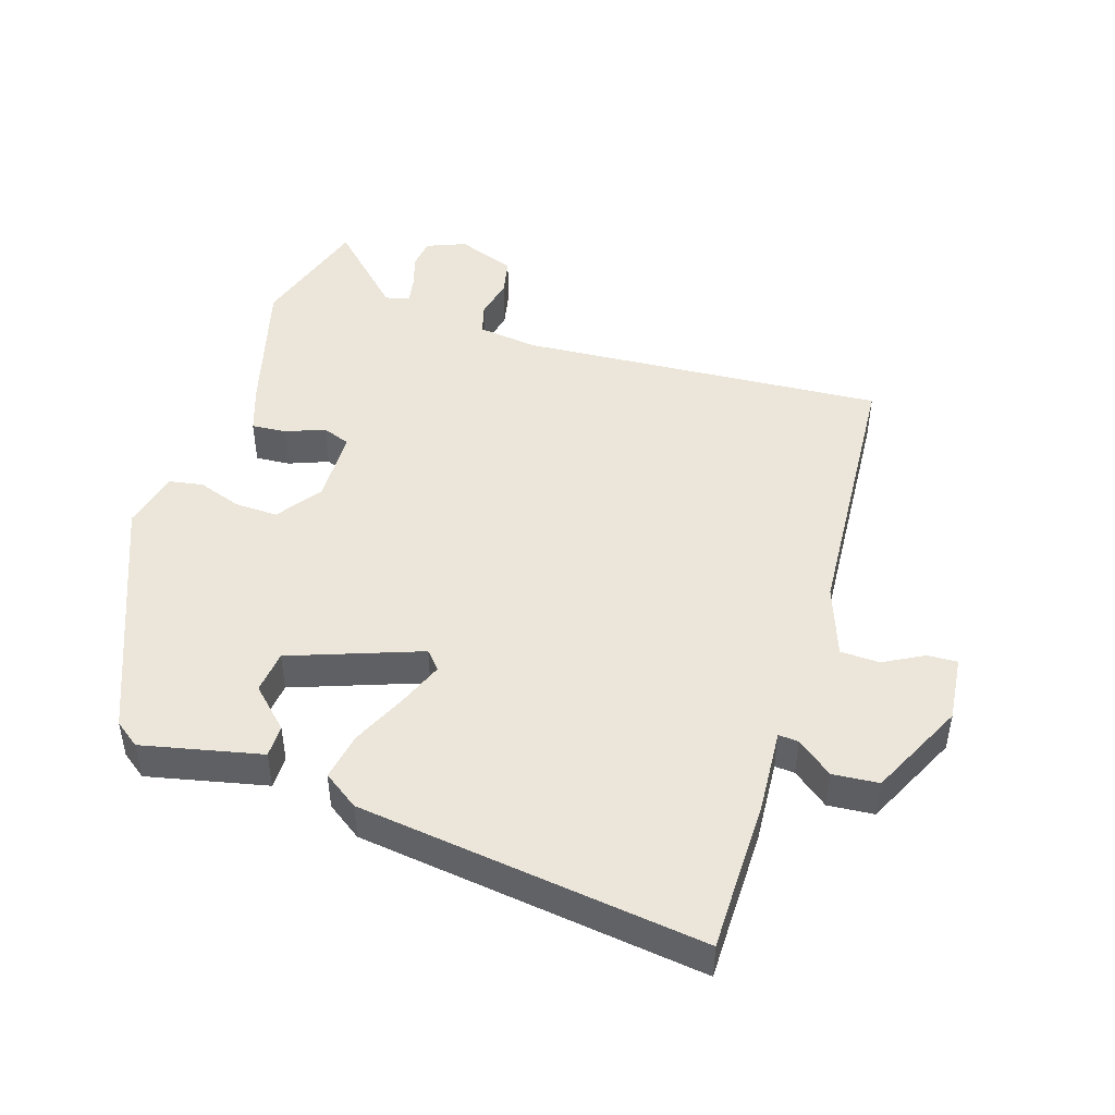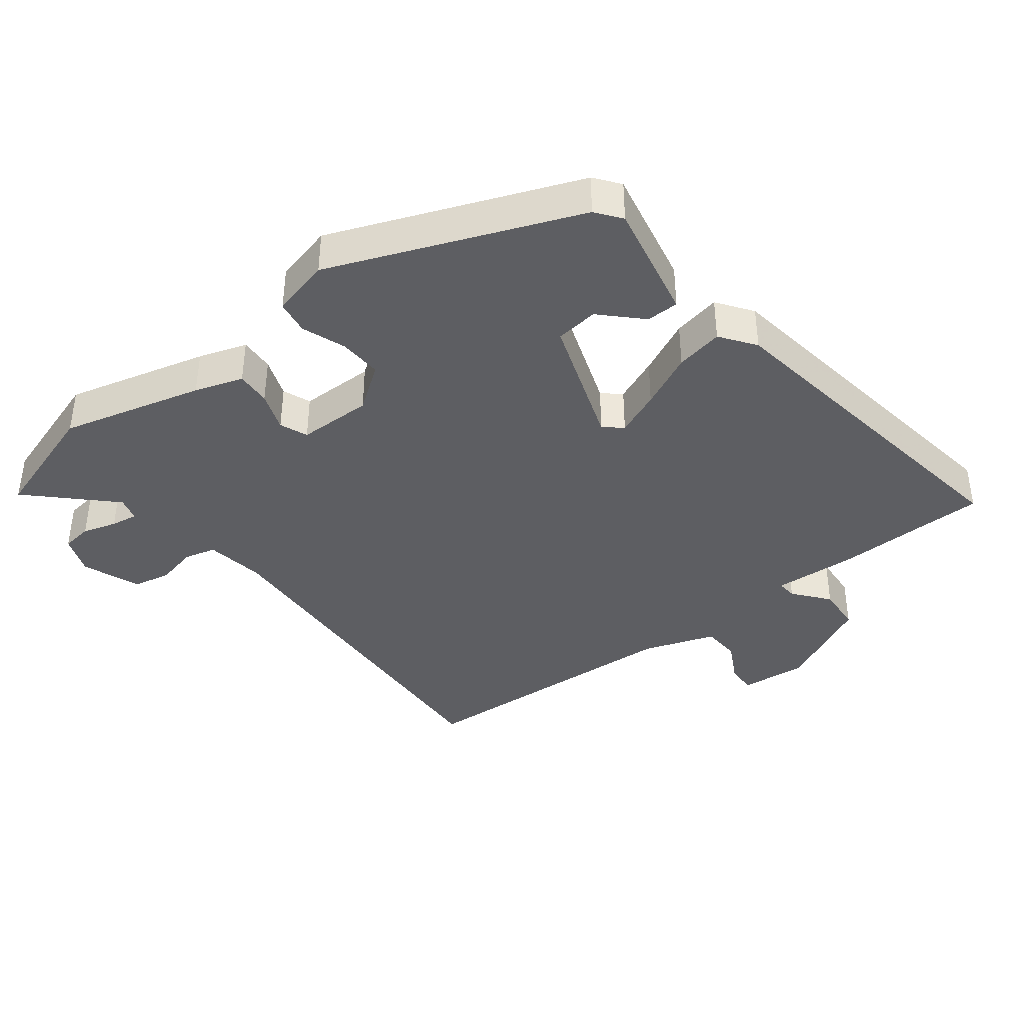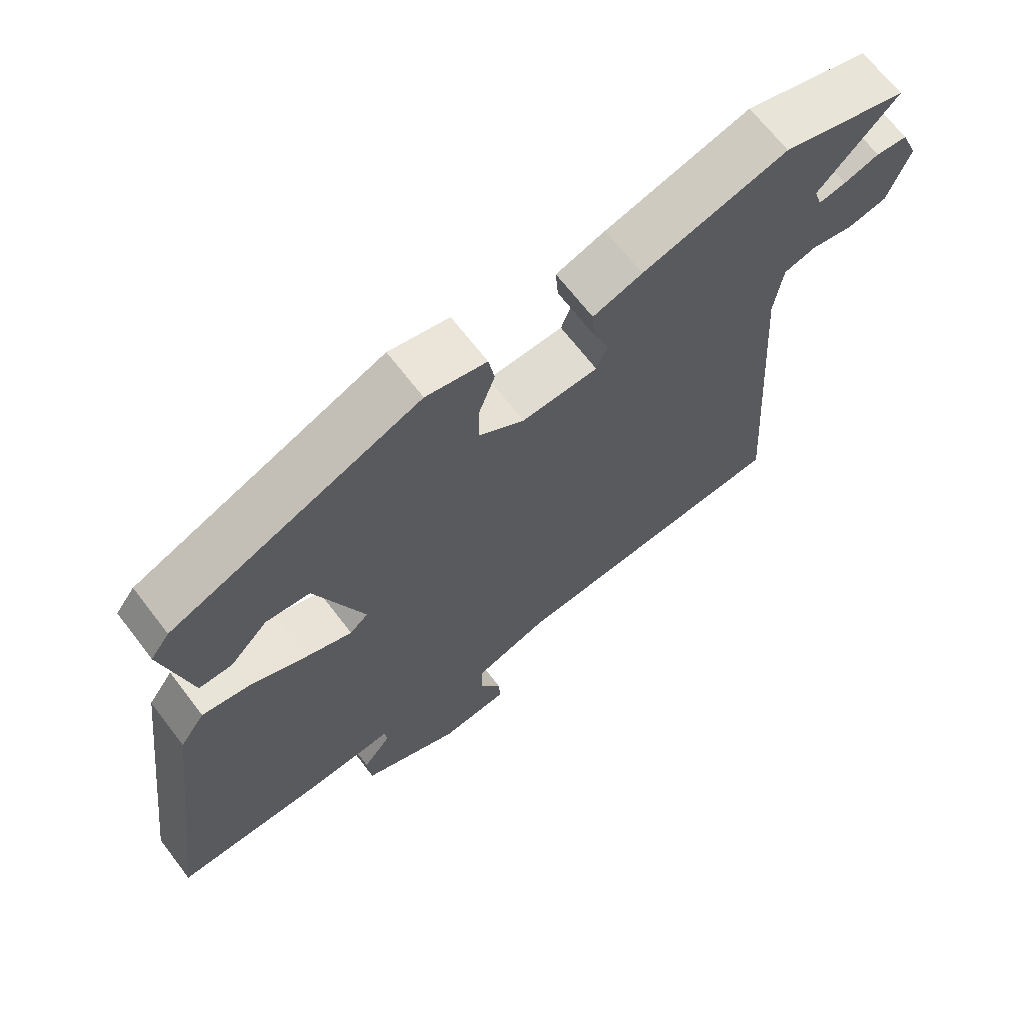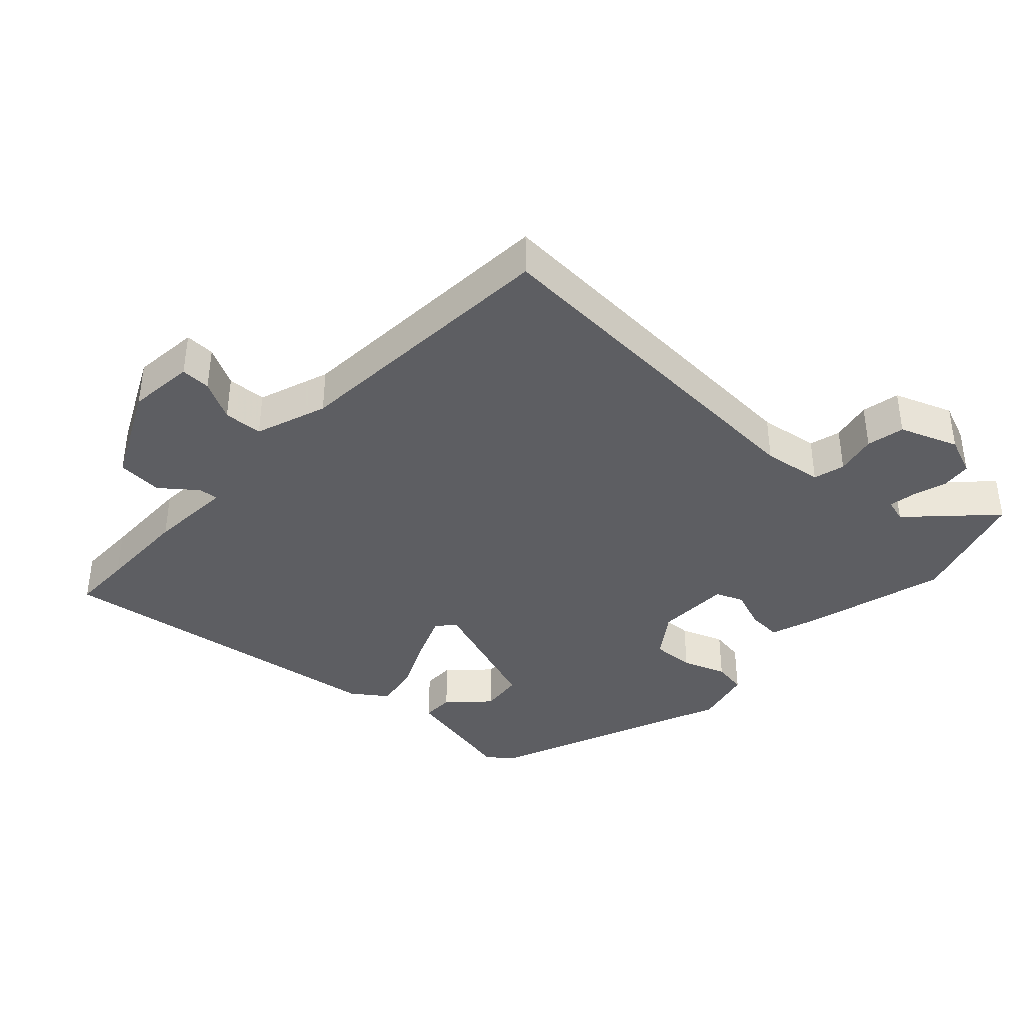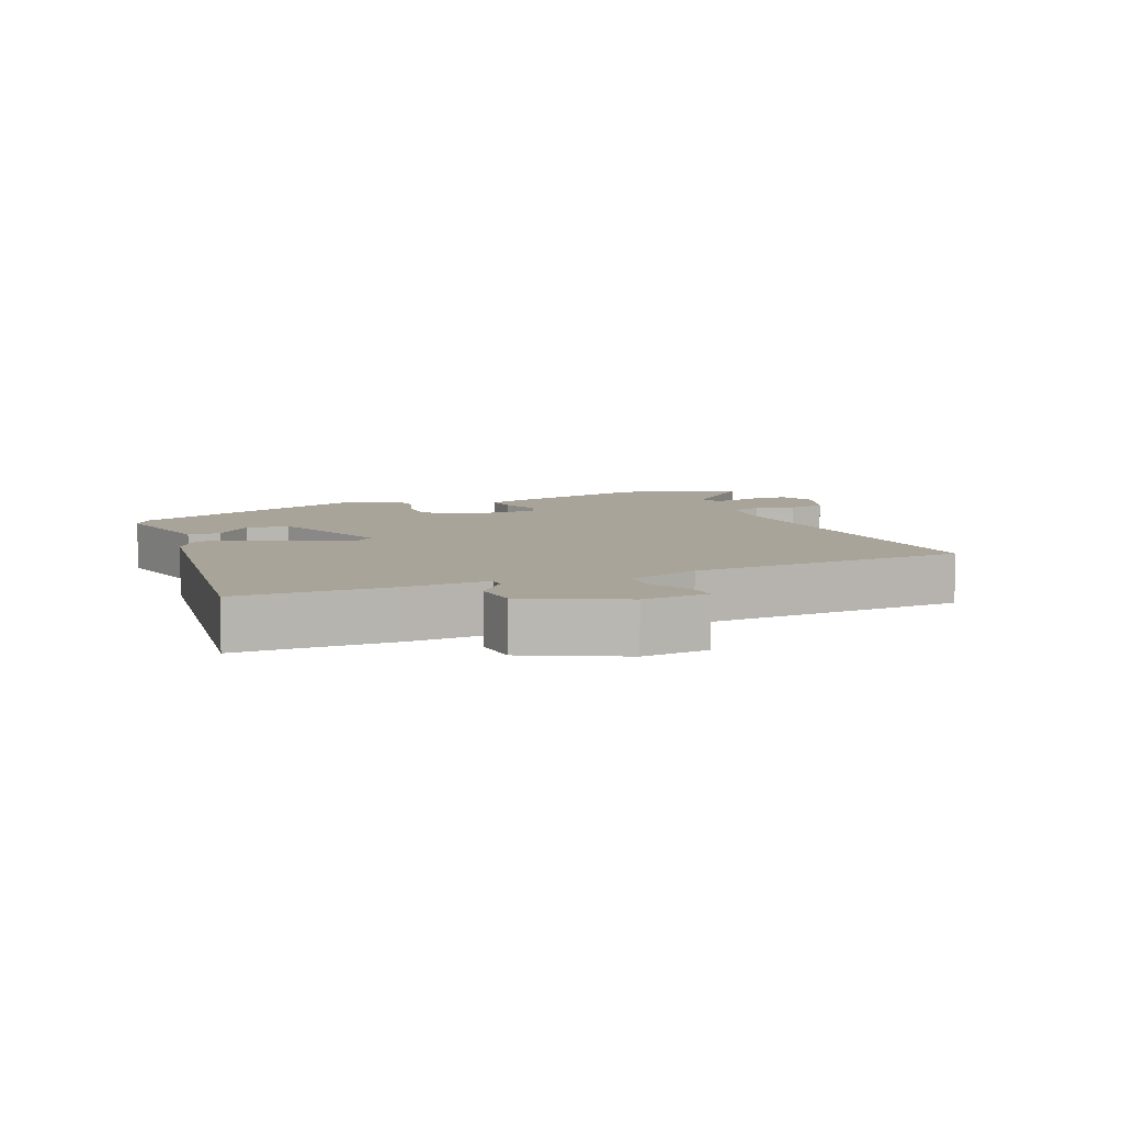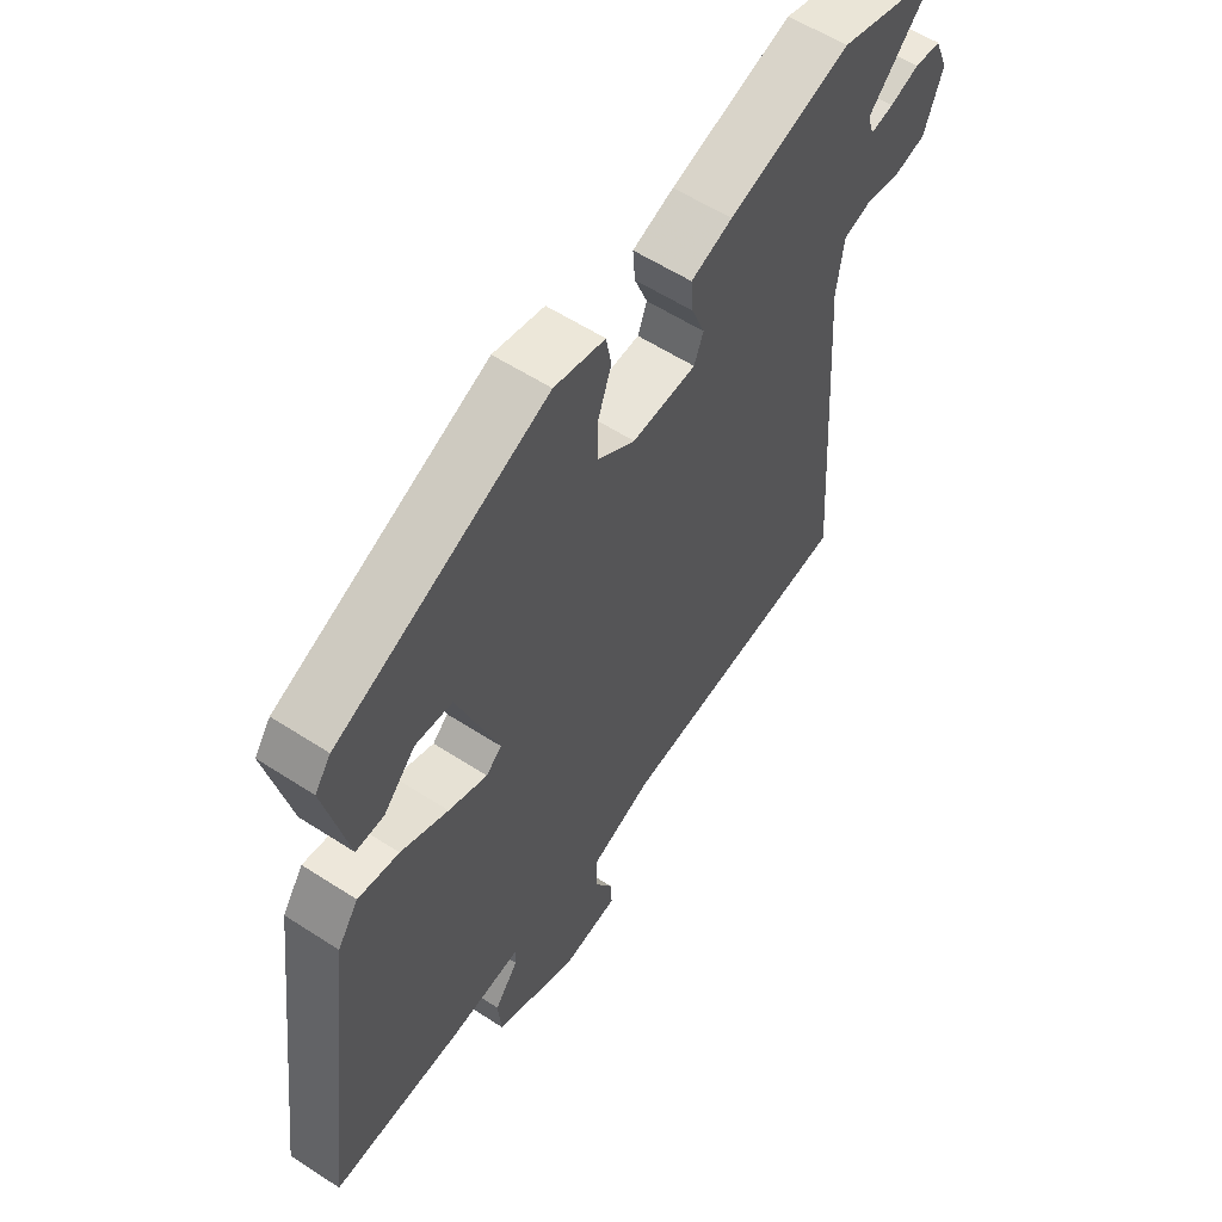
<metadata>
{"format":"obj","ext":"obj","renderer":"f3d","projection":"perspective","resolution":1024,"background":"white","views":[{"elev":46.8,"azim":107.8,"up":"+Y"},{"elev":-39.2,"azim":38.6,"up":"+Y"},{"elev":67.7,"azim":142.5,"up":"+Z"},{"elev":-38.7,"azim":-132.4,"up":"+Y"},{"elev":7.3,"azim":157.9,"up":"+Y"},{"elev":58.1,"azim":123.9,"up":"+Z"}]}
</metadata>
<code>
v -0.612 0.07 0.466
v -0.429 0.07 0.522
v -0.217 0.07 0.463
v -0.145 0.07 0.438
v -0.149 0.07 0.386
v -0.172 0.07 0.327
v -0.156 0.07 0.285
v -0.044 0.07 0.282
v 0.023 0.07 0.329
v 0.021 0.07 0.394
v -0.002 0.07 0.46
v 0.007 0.07 0.511
v 0.096 0.07 0.532
v 0.462 0.07 0.38
v 0.49 0.07 0.342
v 0.45 0.07 0.163
v 0.401 0.07 0.163
v 0.345 0.07 0.221
v 0.28 0.07 0.214
v 0.208 0.07 0.018
v 0.235 0.07 -0.006
v 0.303 0.07 0.021
v 0.386 0.07 0.059
v 0.458 0.07 0.072
v 0.495 0.07 0.019
v 0.562 0.07 -0.5
v 0.471 0.07 -0.5
v 0.332 0.07 -0.501
v 0.204 0.07 -0.492
v 0.206 0.07 -0.522
v 0.248 0.07 -0.576
v 0.242 0.07 -0.645
v 0.097 0.07 -0.714
v -0.003 0.07 -0.703
v -0.001 0.07 -0.658
v 0.032 0.07 -0.598
v 0.03 0.07 -0.539
v -0.078 0.07 -0.5
v -0.497 0.07 -0.47
v -0.459 0.07 0.082
v -0.471 0.07 0.172
v -0.518 0.07 0.185
v -0.58 0.07 0.172
v -0.637 0.07 0.184
v -0.669 0.07 0.272
v -0.645 0.07 0.331
v -0.599 0.07 0.336
v -0.548 0.07 0.32
v -0.508 0.07 0.313
v -0.497 0.07 0.349
v -0.612 0 0.466
v -0.429 0 0.522
v -0.217 0 0.463
v -0.145 0 0.438
v -0.149 0 0.386
v -0.172 0 0.327
v -0.156 0 0.285
v -0.044 0 0.282
v 0.023 0 0.329
v 0.021 0 0.394
v -0.002 0 0.46
v 0.007 0 0.511
v 0.096 0 0.532
v 0.462 0 0.38
v 0.49 0 0.342
v 0.45 0 0.163
v 0.401 0 0.163
v 0.345 0 0.221
v 0.28 0 0.214
v 0.208 0 0.018
v 0.235 0 -0.006
v 0.303 0 0.021
v 0.386 0 0.059
v 0.458 0 0.072
v 0.495 0 0.019
v 0.562 0 -0.5
v 0.471 0 -0.5
v 0.332 0 -0.501
v 0.204 0 -0.492
v 0.206 0 -0.522
v 0.248 0 -0.576
v 0.242 0 -0.645
v 0.097 0 -0.714
v -0.003 0 -0.703
v -0.001 0 -0.658
v 0.032 0 -0.598
v 0.03 0 -0.539
v -0.078 0 -0.5
v -0.497 0 -0.47
v -0.459 0 0.082
v -0.471 0 0.172
v -0.518 0 0.185
v -0.58 0 0.172
v -0.637 0 0.184
v -0.669 0 0.272
v -0.645 0 0.331
v -0.599 0 0.336
v -0.548 0 0.32
v -0.508 0 0.313
v -0.497 0 0.349
f 46 47 48
f 45 46 48
f 44 45 48
f 43 44 48
f 42 43 48
f 41 42 48 49
f 38 39 40
f 37 38 40 41
f 34 35 36
f 33 34 36
f 32 33 36
f 31 32 36
f 30 31 36
f 29 30 36 37
f 27 28 29
f 26 27 29
f 25 26 29
f 24 25 29
f 23 24 29
f 22 23 29
f 21 22 29 37
f 41 49 50
f 37 41 50
f 21 37 50
f 20 21 50
f 16 17 18
f 15 16 18
f 15 18 19
f 14 15 19
f 13 14 19
f 12 13 19
f 11 12 19
f 10 11 19
f 4 5 6
f 3 4 6
f 2 3 6
f 1 2 6
f 50 1 6
f 50 6 7
f 20 50 7
f 9 10 19 20
f 8 9 20
f 7 8 20
f 98 97 96
f 98 96 95
f 98 95 94
f 98 94 93
f 98 93 92
f 99 98 92 91
f 90 89 88
f 91 90 88 87
f 86 85 84
f 86 84 83
f 86 83 82
f 86 82 81
f 86 81 80
f 87 86 80 79
f 79 78 77
f 79 77 76
f 79 76 75
f 79 75 74
f 79 74 73
f 79 73 72
f 87 79 72 71
f 100 99 91
f 100 91 87
f 100 87 71
f 100 71 70
f 68 67 66
f 68 66 65
f 69 68 65
f 69 65 64
f 69 64 63
f 69 63 62
f 69 62 61
f 69 61 60
f 56 55 54
f 56 54 53
f 56 53 52
f 56 52 51
f 56 51 100
f 57 56 100
f 57 100 70
f 70 69 60 59
f 70 59 58
f 70 58 57
f 1 51 52 2
f 2 52 53 3
f 3 53 54 4
f 4 54 55 5
f 5 55 56 6
f 6 56 57 7
f 7 57 58 8
f 8 58 59 9
f 9 59 60 10
f 10 60 61 11
f 11 61 62 12
f 12 62 63 13
f 13 63 64 14
f 14 64 65 15
f 15 65 66 16
f 16 66 67 17
f 17 67 68 18
f 18 68 69 19
f 19 69 70 20
f 20 70 71 21
f 21 71 72 22
f 22 72 73 23
f 23 73 74 24
f 24 74 75 25
f 25 75 76 26
f 26 76 77 27
f 27 77 78 28
f 28 78 79 29
f 29 79 80 30
f 30 80 81 31
f 31 81 82 32
f 32 82 83 33
f 33 83 84 34
f 34 84 85 35
f 35 85 86 36
f 36 86 87 37
f 37 87 88 38
f 38 88 89 39
f 39 89 90 40
f 40 90 91 41
f 41 91 92 42
f 42 92 93 43
f 43 93 94 44
f 44 94 95 45
f 45 95 96 46
f 46 96 97 47
f 47 97 98 48
f 48 98 99 49
f 49 99 100 50
f 50 100 51 1

</code>
